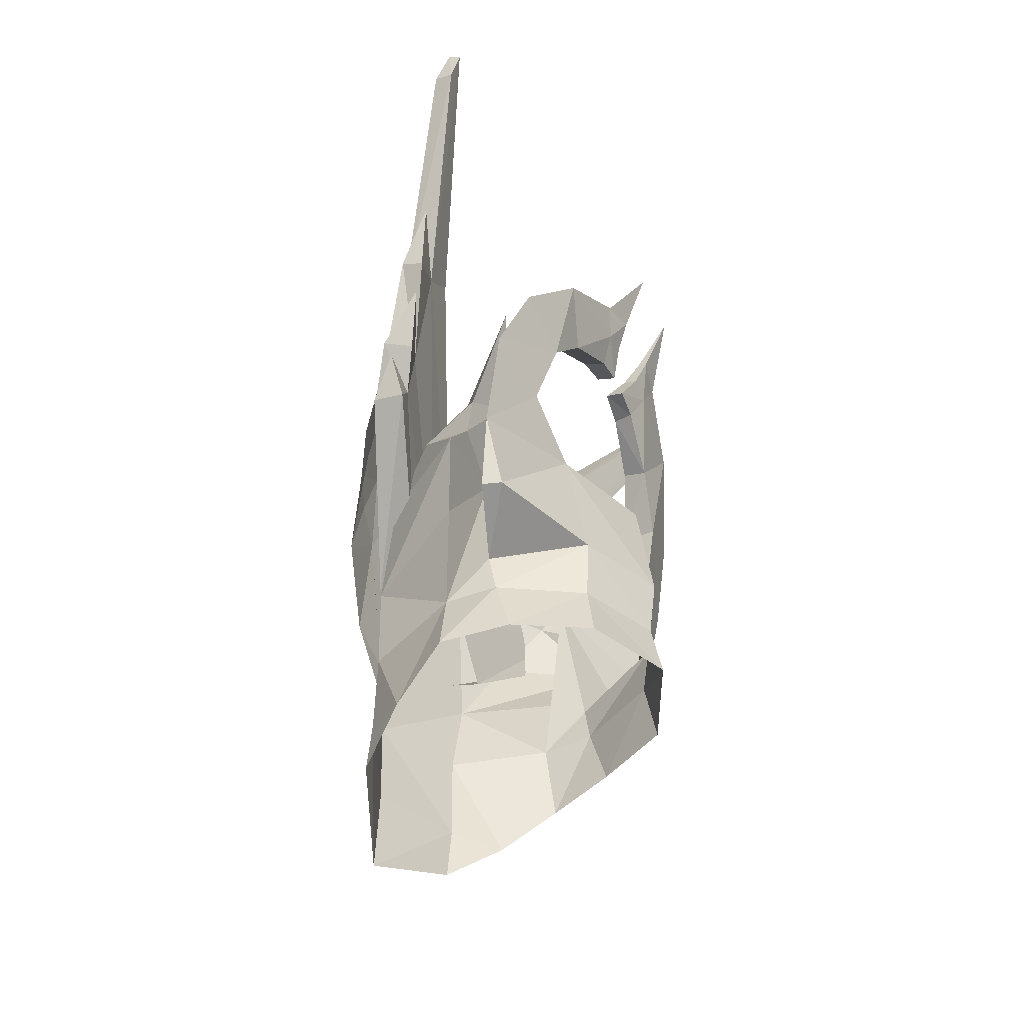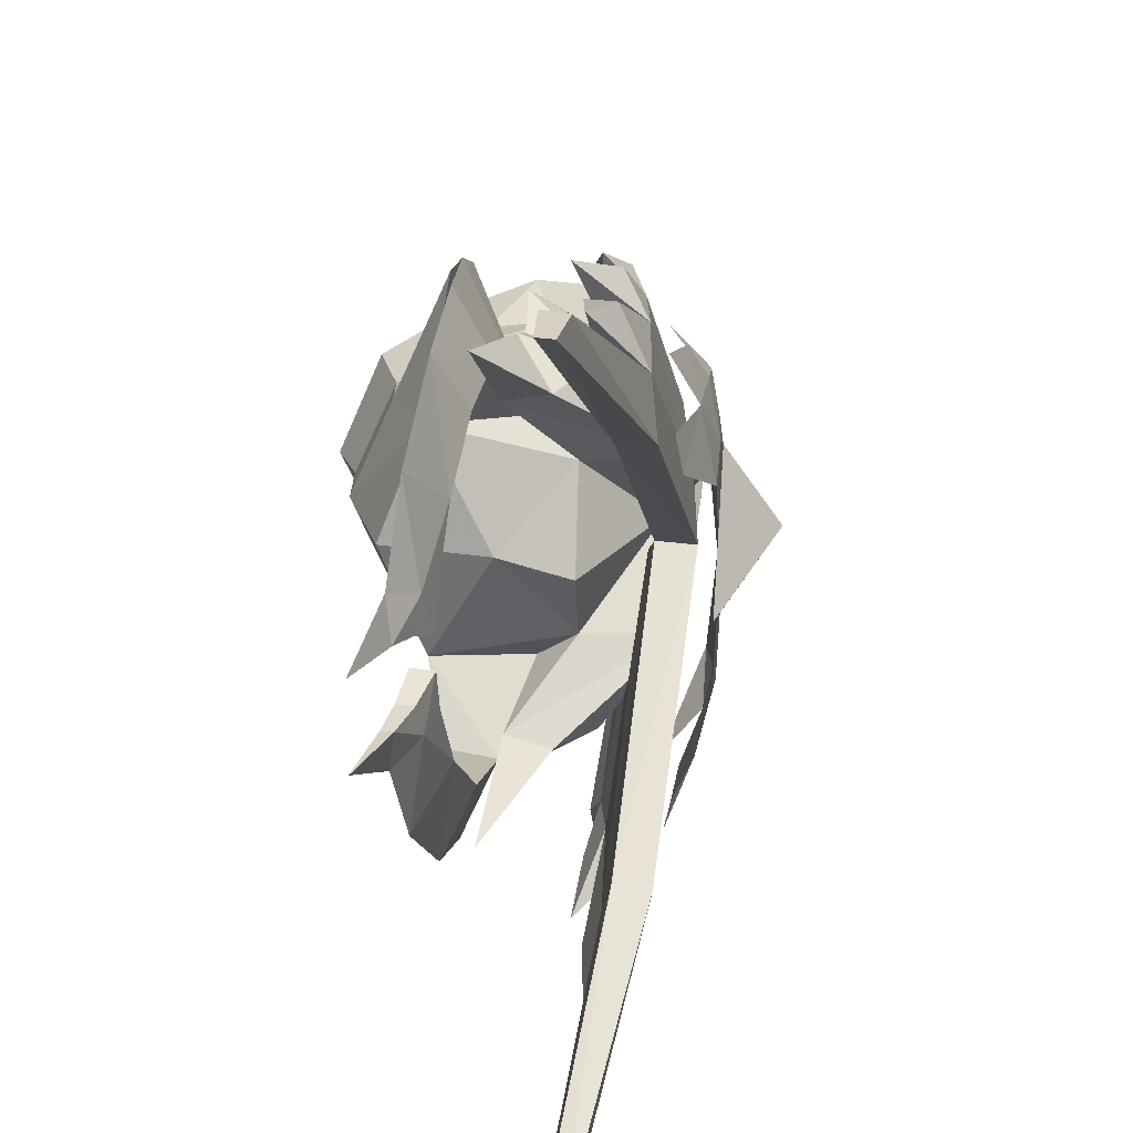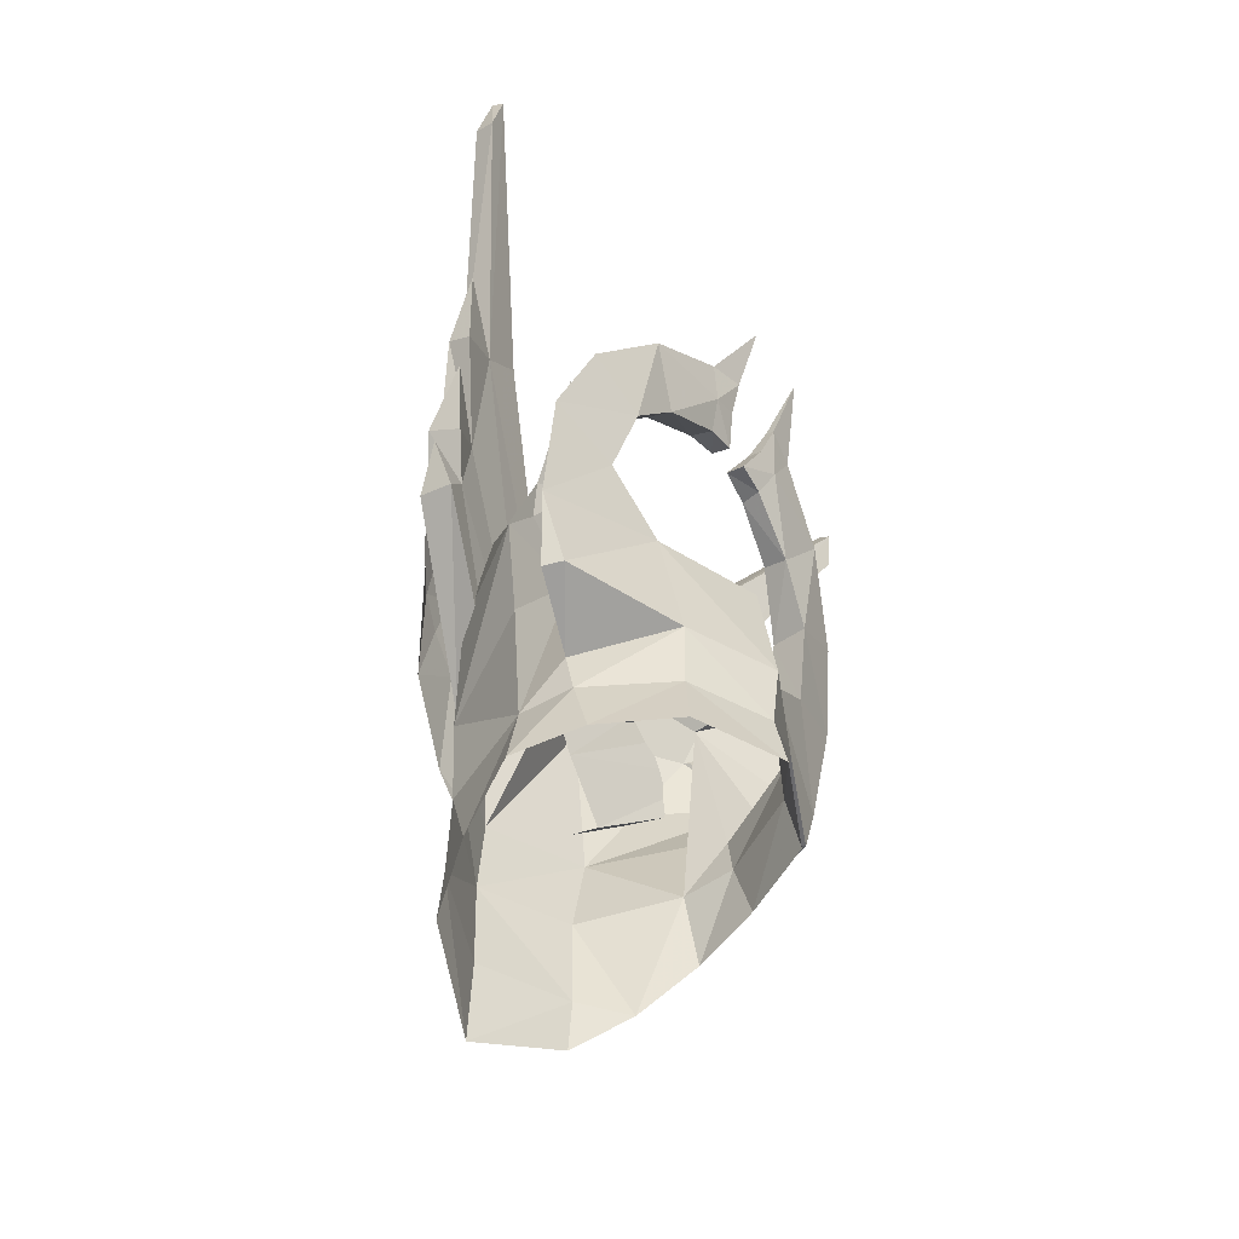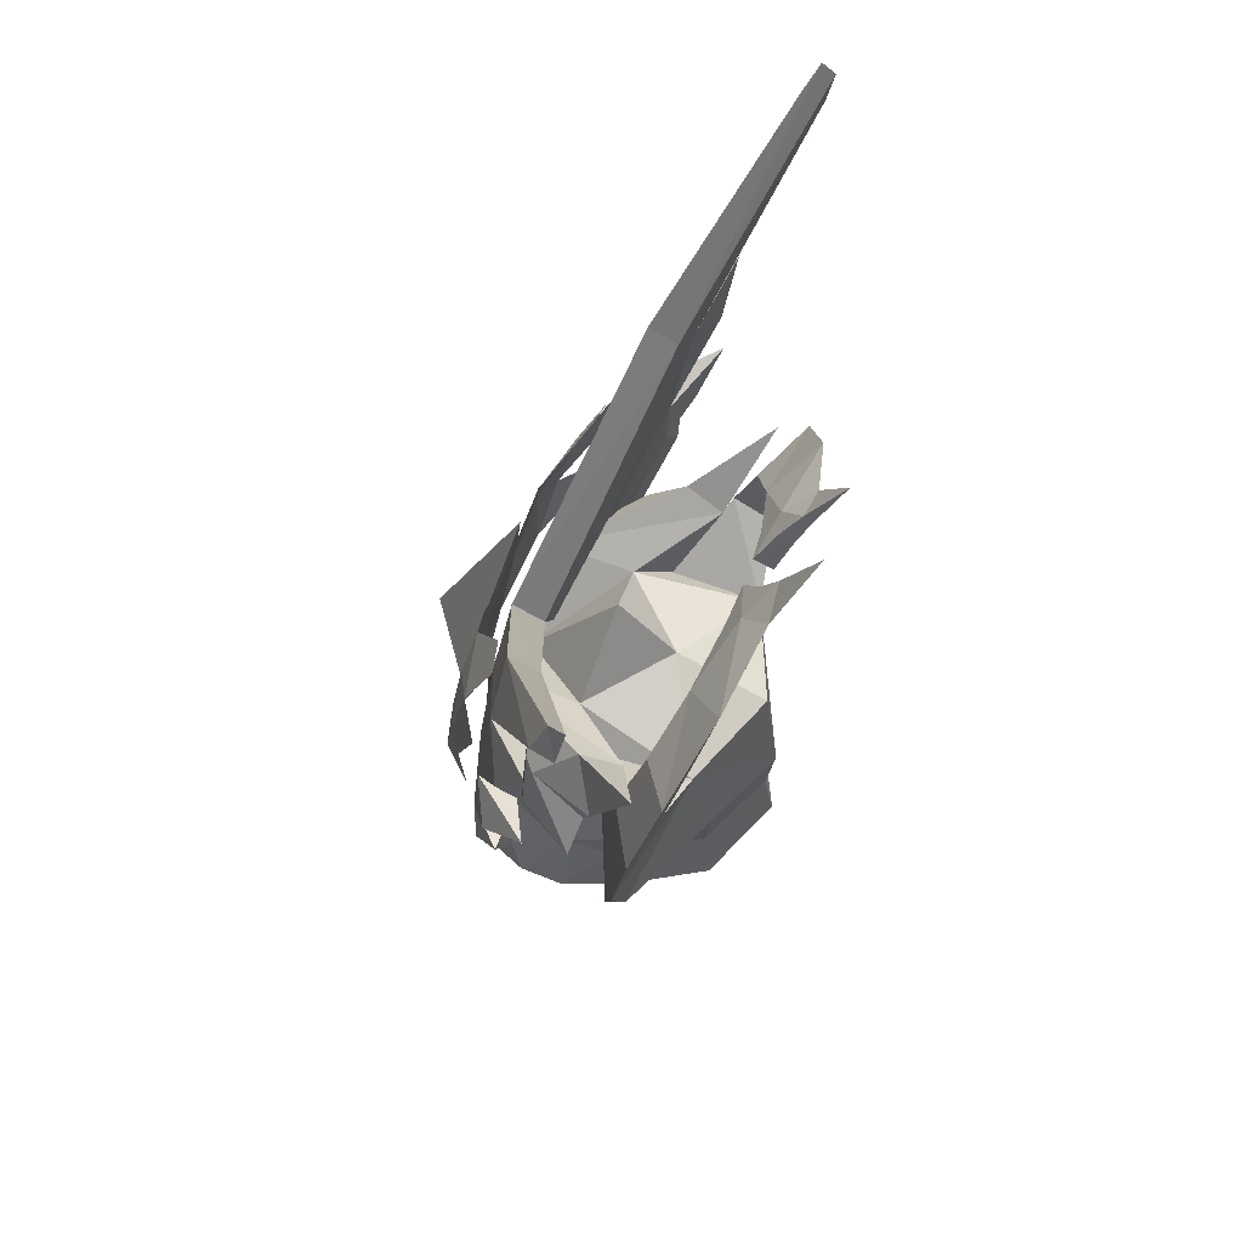
<metadata>
{"format":"obj","ext":"obj","renderer":"f3d","projection":"perspective","resolution":1024,"background":"white","views":[{"elev":-46.7,"azim":-156.4,"up":"+Z"},{"elev":21.3,"azim":-6.9,"up":"+Y"},{"elev":-51.5,"azim":-146.6,"up":"+Z"},{"elev":61.7,"azim":-160.3,"up":"+Z"}]}
</metadata>
<code>
g common_helmet_56730
v 0.8144 -2.45 5.284
v 1.32 -2.396 4.077
v 0.9154 -1.924 5.3
v 1.655 -2.323 2.73
v 1.715 -1.642 3.325
v 2.241 0 0.1768
v 1.967 -1.205 2.131
v 2.225 -0.9838 0.407
v 1.658 -0.59 3.635
v 1.524 -1.353 4.161
v 0.8464 -3.218 4.523
v 1.306 -2.901 3.143
v 1.828 -1.836 2.458
v 1.124 -3.034 2.557
v 1.926 -2.016 1.343
v 1.481 -1.125 4.436
v 2.241 0 -0.4535
v 0.8144 2.45 5.284
v 0.9154 1.924 5.3
v 1.32 2.396 4.077
v 1.655 2.323 2.73
v 1.715 1.642 3.325
v 2.225 0.9838 0.407
v 1.967 1.205 2.131
v 1.524 1.353 4.161
v 1.658 0.59 3.635
v 1.306 2.901 3.143
v 0.8464 3.218 4.523
v 1.828 1.836 2.458
v 1.124 3.034 2.557
v 1.926 2.016 1.343
v 1.481 1.125 4.436
v -1.992 -1.636 2.122
v -2.65 0 2.147
v -2.902 0 0.2551
v -2.257 -1.417 0.2102
v -2.161 -1.292 -0.7675
v -2.306 -1.426 -1.721
v -1.119 -2.075 -1.755
v -0.8578 -2.042 -0.7947
v -2.777 0 -0.7323
v -0.7561 -2.097 -0.1447
v -2.945 0 -1.667
v -1.467 -3.186 0.3292
v -2.257 -1.417 0.2102
v -0.7561 -2.097 -0.1447
v -1.157 -3.289 0.3144
v -1.144 -2.773 3.05
v -0.5114 -1.697 2.086
v -1.992 -1.636 2.122
v -1.874 -2.649 2.898
v -1.689 -3.816 3.254
v -1.399 -3.666 1.45
v -0.5114 -1.697 2.086
v -1.144 -2.773 3.05
v -1.544 -2.526 4.321
v -2.174 -2.414 4.217
v -2.072 -3.396 4.714
v -1.544 -2.526 4.321
v -2.174 -2.414 4.217
v -1.874 -2.649 2.898
v -1.689 -3.816 3.254
v -2.072 -3.396 4.714
v -2.103 -0.7799 5.762
v -1.9 -1.734 5.254
v -2.32 -1.692 5.106
v -2.45 -0.6958 5.711
v -1.9 -1.734 5.254
v -2.103 -0.7799 5.762
v -2.336 -0.9099 6.24
v -2.522 -2.359 6.001
v -2.786 -1.131 6.718
v -2.676 -0.8678 6.214
v -2.471 -0.204 5.814
v -2.152 -0.2228 5.905
v -2.522 -2.359 6.001
v -2.32 -1.692 5.106
v 1.36 -1.204 2.702
v 1.276 0 1.559
v -0.01485 -1.222 2.585
v 1.534 -1.52 -2.525
v 2.132 0 -2.665
v 2.176 0 -1.177
v -1.155 0 2.803
v 0.008468 -2.084 -0.833
v -0.5114 -1.697 2.086
v 1.605 -1.528 -3.383
v 2.185 0 -4.062
v 1.533 -1.473 -1.074
v 0.8309 -2.058 -2.733
v 0.008468 -2.084 -0.833
v 1.463 -1.667 0.2429
v -0.2622 -2.653 0.6644
v 1.36 -1.204 2.702
v 0.9486 -2.256 1.595
v -0.5585 -3.285 1.729
v -0.6691 -2.873 2.297
v 0.2477 -2.583 2.652
v -1.6 -3.34 4.504
v -0.8347 -3.031 2.811
v -0.4653 -2.441 3.539
v 1.463 -1.667 0.2429
v 2.083 0 -0.002706
v 1.36 -1.204 2.702
v -0.5114 -1.697 2.086
v -0.5114 -1.697 2.086
v 0.008468 -2.084 -0.833
v -0.2622 -2.653 0.6644
v -1.105 -2.301 3.307
v -0.01485 -1.222 2.585
v 0.008468 -2.084 -0.833
v -0.0401 -2.374 -1.99
v -0.8347 -3.031 2.811
v -1.6 -3.34 4.504
v -0.6691 -2.873 2.297
v -0.5585 -3.285 1.729
v -0.01485 -1.222 2.585
v -1.105 -2.301 3.307
v -0.2028 0 3.747
v -0.0401 -2.374 -1.99
v 2.083 0 -0.002706
v -2.257 -1.417 0.2102
v -1.467 -3.186 0.3292
v -1.992 -1.636 2.122
v -1.399 -3.666 1.45
v -2.152 -0.2228 5.905
v -2.442 -0.4512 6.406
v -3.312 -0.5944 7.911
v -2.892 -0.5347 6.863
v -2.471 -0.204 5.814
v -2.681 -0.4371 6.338
v -2.442 -0.4512 6.406
v -2.152 -0.2228 5.905
v -0.01485 -1.222 2.585
v 1.276 0 1.559
v -0.2028 0 3.747
v -2.732 -0.5441 6.908
v -2.786 -1.131 6.718
v -2.681 -0.4371 6.338
v -2.732 -0.5441 6.908
v -2.892 -0.5347 6.863
v -3.312 -0.5944 7.911
v -2.471 -0.204 5.814
v -2.45 -0.6958 5.711
v -3.312 -0.5944 7.911
v -1.992 1.636 2.122
v -2.257 1.417 0.2102
v -2.161 1.292 -0.7675
v -0.8578 2.042 -0.7947
v -1.119 2.075 -1.755
v -2.306 1.426 -1.721
v -0.7561 2.097 -0.1447
v -1.467 3.186 0.3292
v -1.157 3.289 0.3144
v -0.7561 2.097 -0.1447
v -2.257 1.417 0.2102
v -1.144 2.773 3.05
v -1.874 2.649 2.898
v -1.992 1.636 2.122
v -0.5114 1.697 2.086
v -1.689 3.816 3.254
v -1.144 2.773 3.05
v -0.5114 1.697 2.086
v -1.399 3.666 1.45
v -1.544 2.526 4.321
v -2.174 2.414 4.217
v -2.072 3.396 4.714
v -1.544 2.526 4.321
v -2.174 2.414 4.217
v -2.072 3.396 4.714
v -1.689 3.816 3.254
v -1.874 2.649 2.898
v -2.103 0.7799 5.762
v -2.45 0.6958 5.711
v -2.32 1.692 5.106
v -1.9 1.734 5.254
v -1.9 1.734 5.254
v -2.336 0.9099 6.24
v -2.103 0.7799 5.762
v -2.522 2.359 6.001
v -2.676 0.8678 6.214
v -2.786 1.131 6.718
v -2.152 0.2228 5.905
v -2.471 0.204 5.814
v -2.522 2.359 6.001
v -2.32 1.692 5.106
v 1.36 1.204 2.702
v -0.01485 1.222 2.585
v 1.534 1.52 -2.525
v 0.008468 2.084 -0.833
v -0.5114 1.697 2.086
v 1.605 1.528 -3.383
v 0.8309 2.058 -2.733
v 1.533 1.473 -1.074
v 0.008468 2.084 -0.833
v -0.2622 2.653 0.6644
v 1.463 1.667 0.2429
v 0.9486 2.256 1.595
v 1.36 1.204 2.702
v -0.5585 3.285 1.729
v -0.6691 2.873 2.297
v 0.2477 2.583 2.652
v -1.6 3.34 4.504
v -0.4653 2.441 3.539
v -0.8347 3.031 2.811
v 1.463 1.667 0.2429
v 1.36 1.204 2.702
v -0.5114 1.697 2.086
v -0.5114 1.697 2.086
v -0.2622 2.653 0.6644
v 0.008468 2.084 -0.833
v -0.01485 1.222 2.585
v -1.105 2.301 3.307
v 0.008468 2.084 -0.833
v -0.0401 2.374 -1.99
v -0.8347 3.031 2.811
v -1.6 3.34 4.504
v -0.6691 2.873 2.297
v -0.5585 3.285 1.729
v -0.01485 1.222 2.585
v -1.105 2.301 3.307
v -0.0401 2.374 -1.99
v -2.257 1.417 0.2102
v -1.992 1.636 2.122
v -1.467 3.186 0.3292
v -1.399 3.666 1.45
v -2.442 0.4512 6.406
v -2.152 0.2228 5.905
v -2.892 0.5347 6.863
v -3.312 0.5944 7.911
v -2.471 0.204 5.814
v -2.152 0.2228 5.905
v -2.442 0.4512 6.406
v -2.681 0.4371 6.338
v -0.01485 1.222 2.585
v -2.786 1.131 6.718
v -2.732 0.5441 6.908
v -2.681 0.4371 6.338
v -2.732 0.5441 6.908
v -3.312 0.5944 7.911
v -2.892 0.5347 6.863
v -2.45 0.6958 5.711
v -2.471 0.204 5.814
v -3.312 0.5944 7.911
f 1 2 3
f 4 5 2
f 6 7 8
f 5 9 10
f 7 9 5
f 2 5 10
f 2 11 12
f 4 13 5
f 14 15 4
f 16 10 9
f 5 13 7
f 13 15 7
f 8 7 15
f 4 15 13
f 3 2 10
f 4 2 12
f 6 8 17
f 18 19 20
f 21 20 22
f 6 23 24
f 22 25 26
f 24 22 26
f 20 25 22
f 20 27 28
f 21 22 29
f 30 21 31
f 32 26 25
f 22 24 29
f 29 24 31
f 23 31 24
f 21 29 31
f 19 25 20
f 21 27 20
f 6 17 23
f 33 34 35
f 35 36 33
f 37 38 39
f 39 40 37
f 36 35 41
f 41 37 36
f 36 37 40
f 40 42 36
f 37 41 43
f 43 38 37
f 44 45 46
f 46 47 44
f 48 49 50
f 50 51 48
f 52 53 54
f 54 55 52
f 56 48 51
f 51 57 56
f 58 52 55
f 55 59 58
f 60 61 62
f 62 63 60
f 64 65 66
f 66 67 64
f 68 69 70
f 71 72 73
f 67 74 75
f 75 64 67
f 66 65 56
f 56 57 66
f 68 76 58
f 58 59 68
f 71 77 60
f 60 63 71
f 78 79 80
f 81 82 83
f 33 84 34
f 42 40 85
f 33 86 80
f 87 88 81
f 84 33 80
f 81 89 90
f 91 92 93
f 92 94 95
f 92 95 96
f 97 96 98
f 99 100 101
f 97 98 100
f 89 83 102
f 102 103 104
f 42 85 105
f 106 107 108
f 100 98 101
f 106 109 110
f 111 89 102
f 85 40 112
f 113 114 109
f 113 109 115
f 109 106 115
f 116 106 108
f 117 118 94
f 84 80 119
f 98 94 101
f 101 94 118
f 81 90 87
f 90 89 111
f 90 111 120
f 81 83 89
f 44 47 53
f 103 102 83
f 96 95 98
f 92 96 93
f 95 94 98
f 81 88 82
f 118 99 101
f 115 106 116
f 79 78 121
f 54 53 47
f 122 123 124
f 125 62 61
f 124 123 125
f 54 47 46
f 70 69 126
f 126 127 70
f 72 128 129
f 130 131 132
f 132 133 130
f 125 61 124
f 134 135 136
f 70 137 138
f 73 129 139
f 140 141 142
f 140 132 131
f 131 141 140
f 70 127 137
f 73 139 143
f 143 144 73
f 76 70 138
f 71 73 77
f 68 70 76
f 77 73 144
f 72 129 73
f 138 137 145
f 112 40 39
f 146 147 35
f 35 34 146
f 148 149 150
f 150 151 148
f 147 148 41
f 41 35 147
f 147 152 149
f 149 148 147
f 148 151 43
f 43 41 148
f 153 154 155
f 155 156 153
f 157 158 159
f 159 160 157
f 161 162 163
f 163 164 161
f 165 166 158
f 158 157 165
f 167 168 162
f 162 161 167
f 169 170 171
f 171 172 169
f 173 174 175
f 175 176 173
f 177 178 179
f 180 181 182
f 174 173 183
f 183 184 174
f 175 166 165
f 165 176 175
f 177 168 167
f 167 185 177
f 180 170 169
f 169 186 180
f 187 188 79
f 189 83 82
f 146 34 84
f 152 190 149
f 146 188 191
f 192 189 88
f 84 188 146
f 189 193 194
f 195 196 197
f 197 198 199
f 197 200 198
f 201 202 200
f 203 204 205
f 201 205 202
f 194 206 83
f 206 207 103
f 152 208 190
f 209 210 211
f 205 204 202
f 209 212 213
f 214 206 194
f 190 215 149
f 216 213 217
f 216 218 213
f 213 218 209
f 219 210 209
f 220 199 221
f 84 119 188
f 202 204 199
f 204 221 199
f 189 192 193
f 193 214 194
f 193 222 214
f 189 194 83
f 153 164 154
f 103 83 206
f 200 202 198
f 197 196 200
f 198 202 199
f 189 82 88
f 221 204 203
f 218 219 209
f 79 121 187
f 163 154 164
f 223 224 225
f 226 172 171
f 224 226 225
f 163 155 154
f 178 227 228
f 228 179 178
f 182 229 230
f 231 232 233
f 233 234 231
f 226 224 172
f 235 136 135
f 178 236 237
f 181 238 229
f 239 240 241
f 239 241 234
f 234 233 239
f 178 237 227
f 181 242 243
f 243 238 181
f 185 236 178
f 180 186 181
f 177 185 178
f 186 242 181
f 182 181 229
f 236 244 237
f 215 150 149
g common_helmet_56730
v 2.805 0 2.087
v 2.264 0 -0.002706
v 1.967 1.205 2.131
v 1.314 0 5.312
v 2.264 0 -0.002706
v 1.967 0 1.909
v 1.967 1.205 2.131
v 1.314 0 5.312
v 1.967 -1.205 2.131
v 1.967 -1.205 2.131
v -0.1599 -3.503 6.076
v -0.1206 -2.835 6.669
v 1.014 0 2.445
v 1.646 -0.6776 1.705
v 1.56 0 2.662
v 0.3667 -3.526 6.261
v -1.327 -5.342 9.713
v -0.9926 -5.311 9.82
v -1.237 -5.268 10.53
v -1.451 -5.257 10.4
v -0.1206 -2.835 6.669
v 0.3607 -2.852 6.855
v 1.56 0 2.662
v 1.014 0 2.445
v -0.9926 -5.311 9.82
v 0.3607 -2.852 6.855
v -1.237 -5.268 10.53
v -0.1599 -3.503 6.076
v 0.3667 -3.526 6.261
v -1.451 -5.257 10.4
v -1.327 -5.342 9.713
v -1.237 -5.268 10.53
v -1.451 -5.257 10.4
v 0.1404 -3.789 2.658
v 0.9831 -1.292 0.4817
v 1.649 -1.361 0.7367
v 0.6528 -3.838 2.694
v 0.04549 -4.255 5.774
v -0.3435 -4.251 5.589
v 0.1574 -3.367 4.094
v 0.6559 -3.542 4.261
v 0.3838 -4.117 3.8
v -0.07965 -3.955 3.682
v 0.2232 -3.449 3.113
v 0.7572 -3.578 3.224
v 1.649 -1.361 0.7367
v 0.7572 -3.578 3.224
v 0.6528 -3.838 2.694
v 0.2232 -3.449 3.113
v 1.022 -0.5849 1.468
v 0.9831 -1.292 0.4817
v 0.1404 -3.789 2.658
v 0.3667 -3.526 6.261
v -0.1599 -3.503 6.076
v -0.4875 -4.475 6.871
v 0.6559 -3.542 4.261
v -0.4875 -4.475 6.871
v 0.04549 -4.255 5.774
v -0.4875 -4.475 6.871
v -0.3435 -4.251 5.589
v -0.4875 -4.475 6.871
v 0.6559 -3.542 4.261
v 0.1574 -3.367 4.094
v -0.3587 -4.43 4.535
v -0.3587 -4.43 4.535
v 0.3838 -4.117 3.8
v -0.3587 -4.43 4.535
v 0.1574 -3.367 4.094
v -0.07965 -3.955 3.682
v -0.3587 -4.43 4.535
v 0.7572 -3.578 3.224
v 0.2232 -3.449 3.113
v 0.1921 -4.18 3.307
v 0.1921 -4.18 3.307
v 0.1921 -4.18 3.307
v 0.1921 -4.18 3.307
v -0.1599 3.503 6.076
v -0.1206 2.835 6.669
v 1.646 0.6776 1.705
v 0.3667 3.526 6.261
v -1.327 5.342 9.713
v -1.451 5.257 10.4
v -1.237 5.268 10.53
v -0.9926 5.311 9.82
v -0.1206 2.835 6.669
v 0.3607 2.852 6.855
v -0.9926 5.311 9.82
v -1.237 5.268 10.53
v 0.3607 2.852 6.855
v 0.3667 3.526 6.261
v -0.1599 3.503 6.076
v -1.451 5.257 10.4
v -1.327 5.342 9.713
v -1.237 5.268 10.53
v -1.451 5.257 10.4
v 0.1404 3.789 2.658
v 0.6528 3.838 2.694
v 1.649 1.361 0.7367
v 0.9831 1.292 0.4817
v 0.04549 4.255 5.774
v 0.6559 3.542 4.261
v 0.1574 3.367 4.094
v -0.3435 4.251 5.589
v 0.3838 4.117 3.8
v 0.7572 3.578 3.224
v 0.2232 3.449 3.113
v -0.07965 3.955 3.682
v 1.649 1.361 0.7367
v 0.6528 3.838 2.694
v 0.7572 3.578 3.224
v 0.2232 3.449 3.113
v 0.1404 3.789 2.658
v 0.9831 1.292 0.4817
v 1.022 0.5849 1.468
v 0.3667 3.526 6.261
v -0.4875 4.475 6.871
v -0.1599 3.503 6.076
v 0.6559 3.542 4.261
v 0.04549 4.255 5.774
v -0.4875 4.475 6.871
v -0.4875 4.475 6.871
v -0.3435 4.251 5.589
v -0.4875 4.475 6.871
v 0.6559 3.542 4.261
v -0.3587 4.43 4.535
v 0.1574 3.367 4.094
v 0.3838 4.117 3.8
v -0.3587 4.43 4.535
v -0.3587 4.43 4.535
v -0.07965 3.955 3.682
v 0.1574 3.367 4.094
v -0.3587 4.43 4.535
v 0.7572 3.578 3.224
v 0.1921 4.18 3.307
v 0.2232 3.449 3.113
v 0.1921 4.18 3.307
v 0.1921 4.18 3.307
v 0.1921 4.18 3.307
f 245 246 247
f 245 247 248
f 249 250 251
f 251 250 252
f 246 245 253
f 253 245 248
f 250 249 254
f 250 254 252
f 255 256 257
f 258 259 260
f 261 262 263
f 263 264 261
f 265 266 267
f 267 268 265
f 269 260 270
f 270 271 269
f 261 272 273
f 273 262 261
f 274 256 255
f 255 275 274
f 276 266 265
f 265 277 276
f 278 279 280
f 280 281 278
f 282 283 284
f 284 285 282
f 286 287 288
f 288 289 286
f 290 258 291
f 291 292 290
f 293 294 295
f 295 296 293
f 297 298 299
f 258 260 300
f 260 301 302
f 303 255 304
f 282 305 283
f 306 307 308
f 258 300 291
f 300 309 310
f 311 312 313
f 286 314 287
f 315 316 317
f 291 318 292
f 319 293 296
f 281 320 278
f 300 260 302
f 294 312 255
f 255 312 304
f 291 300 310
f 294 293 312
f 312 293 313
f 255 257 294
f 260 259 270
f 321 257 322
f 323 324 259
f 325 326 327
f 327 328 325
f 329 268 267
f 267 330 329
f 331 332 333
f 333 324 331
f 325 328 334
f 334 335 325
f 336 337 321
f 321 322 336
f 338 339 329
f 329 330 338
f 340 341 342
f 342 343 340
f 344 345 346
f 346 347 344
f 348 349 350
f 350 351 348
f 352 353 354
f 354 323 352
f 355 356 357
f 357 358 355
f 359 360 361
f 323 362 324
f 324 363 364
f 365 366 321
f 344 347 367
f 368 369 370
f 323 354 362
f 362 371 372
f 373 374 375
f 348 351 376
f 377 378 379
f 354 353 380
f 381 356 355
f 341 340 382
f 362 363 324
f 358 321 375
f 321 366 375
f 354 371 362
f 358 375 355
f 375 374 355
f 321 358 257
f 324 333 259

</code>
